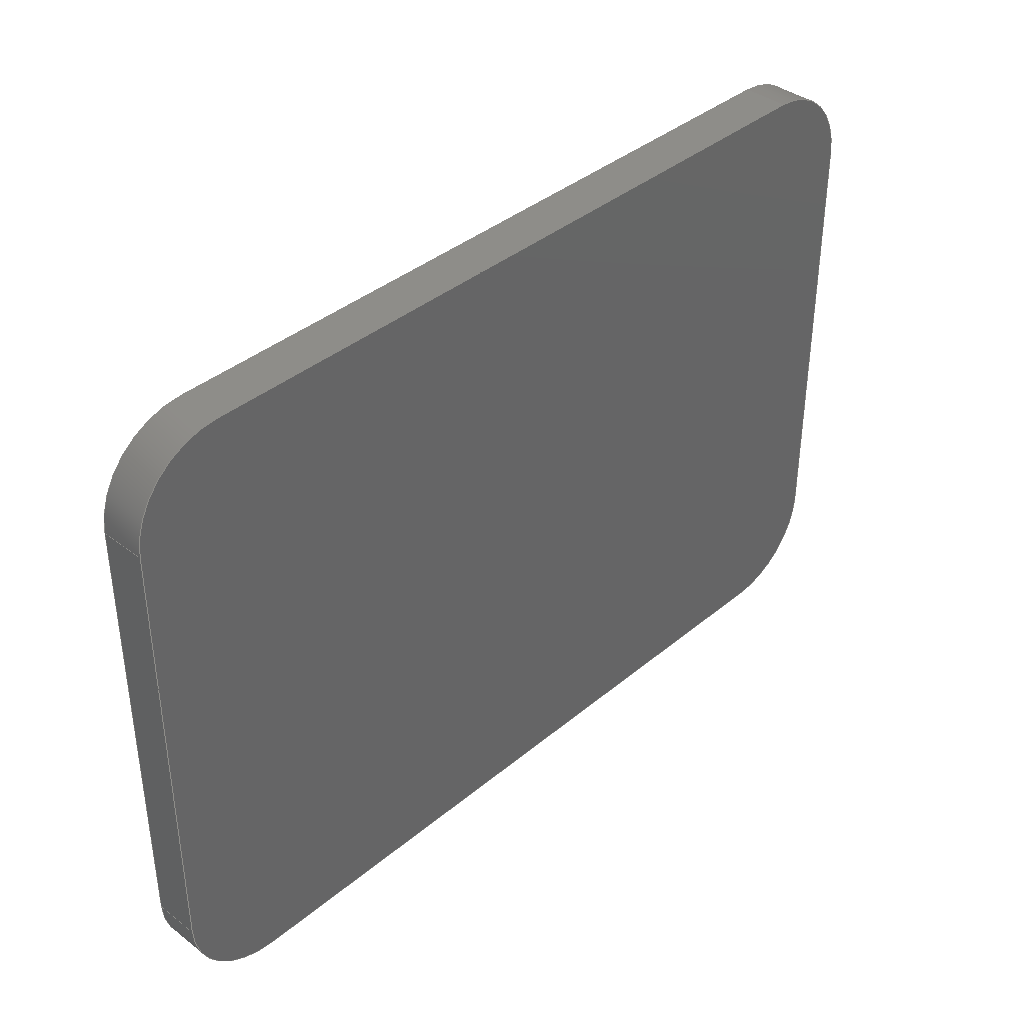
<metadata>
{"format":"step","ext":"step","renderer":"f3d","projection":"perspective","resolution":1024,"background":"white","views":[{"elev":38.6,"azim":133.8,"up":"+Z"}]}
</metadata>
<code>
ISO-10303-21;
DATA;
#1 = CARTESIAN_POINT ( 'NONE',  ( -40, 5, 25 ) ) ;
#2 = CIRCLE ( 'NONE', #172, 10 ) ;
#3 = ORIENTED_EDGE ( 'NONE', *, *, #264, .F. ) ;
#4 = VECTOR ( 'NONE', #337, 1000 ) ;
#5 = DIRECTION ( 'NONE',  ( -0, -1, 0 ) ) ;
#6 = ORIENTED_EDGE ( 'NONE', *, *, #94, .F. ) ;
#7 = UNCERTAINTY_MEASURE_WITH_UNIT (LENGTH_MEASURE( 1e-05 ), #321, 'distance_accuracy_value', 'NONE');
#8 = SURFACE_SIDE_STYLE ('',( #262 ) ) ;
#9 =( NAMED_UNIT ( * ) SI_UNIT ( $, .STERADIAN. ) SOLID_ANGLE_UNIT ( ) );
#10 = CARTESIAN_POINT ( 'NONE',  ( 40, 5, -35 ) ) ;
#11 = VERTEX_POINT ( 'NONE', #271 ) ;
#12 = COLOUR_RGB ( '',0.7922, 0.8196, 0.9333 ) ;
#13 = DIRECTION ( 'NONE',  ( 0, 0, -1 ) ) ;
#14 = LINE ( 'NONE', #10, #131 ) ;
#15 = ORIENTED_EDGE ( 'NONE', *, *, #198, .F. ) ;
#16 = VECTOR ( 'NONE', #328, 1000 ) ;
#17 = AXIS2_PLACEMENT_3D ( 'NONE', #25, #231, #339 ) ;
#18 = DIRECTION ( 'NONE',  ( 2.082e-15, 0, -1 ) ) ;
#19 = EDGE_CURVE ( 'NONE', #42, #180, #227, .T. ) ;
#20 = ORIENTED_EDGE ( 'NONE', *, *, #308, .T. ) ;
#21 = FACE_OUTER_BOUND ( 'NONE', #97, .T. ) ;
#22 = PRODUCT ( 'Globe', 'Globe', '', ( #285 ) ) ;
#23 = CIRCLE ( 'NONE', #249, 10 ) ;
#24 = CARTESIAN_POINT ( 'NONE',  ( -50, 5, -25 ) ) ;
#25 = CARTESIAN_POINT ( 'NONE',  ( 50, 5, 35 ) ) ;
#26 = CARTESIAN_POINT ( 'NONE',  ( 40, 5, 35 ) ) ;
#27 = DIRECTION ( 'NONE',  ( 0, -1, 0 ) ) ;
#28 = ORIENTED_EDGE ( 'NONE', *, *, #305, .T. ) ;
#29 = FILL_AREA_STYLE_COLOUR ( '', #76 ) ;
#30 = CARTESIAN_POINT ( 'NONE',  ( 50, 5, -25 ) ) ;
#31 = VERTEX_POINT ( 'NONE', #47 ) ;
#32 = PLANE ( 'NONE',  #330 ) ;
#33 = PRODUCT_DEFINITION_FORMATION_WITH_SPECIFIED_SOURCE ( 'ANY', '', #22, .NOT_KNOWN. ) ;
#34 = VECTOR ( 'NONE', #266, 1000 ) ;
#35 = PRESENTATION_STYLE_ASSIGNMENT (( #294 ) ) ;
#36 = CARTESIAN_POINT ( 'NONE',  ( 0, 5, 0 ) ) ;
#37 = VERTEX_POINT ( 'NONE', #151 ) ;
#38 =( NAMED_UNIT ( * ) PLANE_ANGLE_UNIT ( ) SI_UNIT ( $, .RADIAN. ) );
#39 = AXIS2_PLACEMENT_3D ( 'NONE', #332, #46, #98 ) ;
#40 = FACE_OUTER_BOUND ( 'NONE', #214, .T. ) ;
#41 = ADVANCED_FACE ( 'NONE', ( #21 ), #334, .T. ) ;
#42 = VERTEX_POINT ( 'NONE', #127 ) ;
#43 = PRODUCT_DEFINITION_SHAPE ( 'NONE', 'NONE',  #253 ) ;
#44 = EDGE_LOOP ( 'NONE', ( #3, #303, #261, #103 ) ) ;
#45 = DIRECTION ( 'NONE',  ( -0, -1, 0 ) ) ;
#46 = DIRECTION ( 'NONE',  ( 0, -1, 0 ) ) ;
#47 = CARTESIAN_POINT ( 'NONE',  ( -40, 0, 35 ) ) ;
#48 = VECTOR ( 'NONE', #109, 1000 ) ;
#49 = DIRECTION ( 'NONE',  ( -0, -0, 1 ) ) ;
#50 = EDGE_CURVE ( 'NONE', #75, #64, #77, .T. ) ;
#51 =( GEOMETRIC_REPRESENTATION_CONTEXT ( 3 ) GLOBAL_UNCERTAINTY_ASSIGNED_CONTEXT ( ( #7 ) ) GLOBAL_UNIT_ASSIGNED_CONTEXT ( ( #321, #88, #319 ) ) REPRESENTATION_CONTEXT ( 'NONE', 'WORKASPACE' ) );
#52 = FACE_OUTER_BOUND ( 'NONE', #72, .T. ) ;
#53 = ORIENTED_EDGE ( 'NONE', *, *, #142, .F. ) ;
#54 = FACE_OUTER_BOUND ( 'NONE', #159, .T. ) ;
#55 = ORIENTED_EDGE ( 'NONE', *, *, #19, .T. ) ;
#56 = EDGE_CURVE ( 'NONE', #90, #75, #225, .T. ) ;
#57 = DIRECTION ( 'NONE',  ( -0, 1, -0 ) ) ;
#58 = ORIENTED_EDGE ( 'NONE', *, *, #102, .F. ) ;
#59 = AXIS2_PLACEMENT_3D ( 'NONE', #187, #27, #133 ) ;
#60 = FILL_AREA_STYLE_COLOUR ( '', #12 ) ;
#61 = CARTESIAN_POINT ( 'NONE',  ( 40, 5, -25 ) ) ;
#62 = CARTESIAN_POINT ( 'NONE',  ( 0, 0, 0 ) ) ;
#63 = LINE ( 'NONE', #245, #316 ) ;
#64 = VERTEX_POINT ( 'NONE', #197 ) ;
#65 = DIRECTION ( 'NONE',  ( 0, 0, -1 ) ) ;
#66 = ORIENTED_EDGE ( 'NONE', *, *, #302, .F. ) ;
#67 = EDGE_CURVE ( 'NONE', #81, #37, #176, .T. ) ;
#68 = DIRECTION ( 'NONE',  ( 0, -0, -1 ) ) ;
#69 = CIRCLE ( 'NONE', #254, 10 ) ;
#70 = EDGE_CURVE ( 'NONE', #81, #90, #186, .T. ) ;
#71 = VECTOR ( 'NONE', #123, 1000 ) ;
#72 = EDGE_LOOP ( 'NONE', ( #252, #171, #327, #295 ) ) ;
#73 = DIRECTION ( 'NONE',  ( -0, 1, -0 ) ) ;
#74 = ADVANCED_FACE ( 'NONE', ( #199 ), #304, .T. ) ;
#75 = VERTEX_POINT ( 'NONE', #26 ) ;
#76 = COLOUR_RGB ( '',0.7922, 0.8196, 0.9333 ) ;
#77 = CIRCLE ( 'NONE', #317, 10 ) ;
#78 = CARTESIAN_POINT ( 'NONE',  ( -40, 5, -35 ) ) ;
#79 = ORIENTED_EDGE ( 'NONE', *, *, #102, .T. ) ;
#80 = CARTESIAN_POINT ( 'NONE',  ( 40, 0, 35 ) ) ;
#81 = VERTEX_POINT ( 'NONE', #87 ) ;
#82 = CYLINDRICAL_SURFACE ( 'NONE', #284, 10 ) ;
#83 = SURFACE_SIDE_STYLE ('',( #134 ) ) ;
#84 = DIRECTION ( 'NONE',  ( -0, 1, -0 ) ) ;
#85 = AXIS2_PLACEMENT_3D ( 'NONE', #101, #45, #124 ) ;
#86 = UNCERTAINTY_MEASURE_WITH_UNIT (LENGTH_MEASURE( 1e-05 ), #140, 'distance_accuracy_value', 'NONE');
#87 = CARTESIAN_POINT ( 'NONE',  ( 50, 0, 25 ) ) ;
#88 =( NAMED_UNIT ( * ) PLANE_ANGLE_UNIT ( ) SI_UNIT ( $, .RADIAN. ) );
#89 = PLANE ( 'NONE',  #178 ) ;
#90 = VERTEX_POINT ( 'NONE', #80 ) ;
#91 = CLOSED_SHELL ( 'NONE', ( #190, #243, #118, #276, #267, #318, #184, #41, #74, #220 ) ) ;
#92 = CARTESIAN_POINT ( 'NONE',  ( -40, 0, 25 ) ) ;
#93 = ORIENTED_EDGE ( 'NONE', *, *, #126, .T. ) ;
#94 = EDGE_CURVE ( 'NONE', #188, #42, #212, .T. ) ;
#95 = DIRECTION ( 'NONE',  ( 0, -0, -1 ) ) ;
#96 =( LENGTH_UNIT ( ) NAMED_UNIT ( * ) SI_UNIT ( .MILLI., .METRE. ) );
#97 = EDGE_LOOP ( 'NONE', ( #15, #246, #169, #251 ) ) ;
#98 = DIRECTION ( 'NONE',  ( 0, 0, -1 ) ) ;
#99 = ORIENTED_EDGE ( 'NONE', *, *, #56, .F. ) ;
#100 = VECTOR ( 'NONE', #336, 1000 ) ;
#101 = CARTESIAN_POINT ( 'NONE',  ( -40, 5, -25 ) ) ;
#102 = EDGE_CURVE ( 'NONE', #31, #90, #154, .T. ) ;
#103 = ORIENTED_EDGE ( 'NONE', *, *, #308, .F. ) ;
#104 = CARTESIAN_POINT ( 'NONE',  ( -50, 0, -35 ) ) ;
#105 = CARTESIAN_POINT ( 'NONE',  ( -40, 5, -25 ) ) ;
#106 = CARTESIAN_POINT ( 'NONE',  ( -50, 5, 35 ) ) ;
#107 = CARTESIAN_POINT ( 'NONE',  ( -50, 5, -35 ) ) ;
#108 = SHAPE_DEFINITION_REPRESENTATION ( #43, #170 ) ;
#109 = DIRECTION ( 'NONE',  ( 1, 0, 0 ) ) ;
#110 = AXIS2_PLACEMENT_3D ( 'NONE', #210, #234, #156 ) ;
#111 = EDGE_LOOP ( 'NONE', ( #136, #99, #182, #223 ) ) ;
#112 = EDGE_CURVE ( 'NONE', #11, #175, #69, .T. ) ;
#113 = DIRECTION ( 'NONE',  ( 0, 0, -1 ) ) ;
#114 = ORIENTED_EDGE ( 'NONE', *, *, #302, .T. ) ;
#115 = ORIENTED_EDGE ( 'NONE', *, *, #329, .F. ) ;
#116 = APPLICATION_PROTOCOL_DEFINITION ( 'draft international standard', 'automotive_design', 1998, #146 ) ;
#117 = PLANE ( 'NONE',  #232 ) ;
#118 = ADVANCED_FACE ( 'NONE', ( #54 ), #309, .F. ) ;
#119 = PRESENTATION_LAYER_ASSIGNMENT (  '', '', ( #200 ) ) ;
#120 = CARTESIAN_POINT ( 'NONE',  ( -50, 5, 35 ) ) ;
#121 = ORIENTED_EDGE ( 'NONE', *, *, #50, .T. ) ;
#122 =( GEOMETRIC_REPRESENTATION_CONTEXT ( 3 ) GLOBAL_UNCERTAINTY_ASSIGNED_CONTEXT ( ( #86 ) ) GLOBAL_UNIT_ASSIGNED_CONTEXT ( ( #140, #38, #241 ) ) REPRESENTATION_CONTEXT ( 'NONE', 'WORKASPACE' ) );
#123 = DIRECTION ( 'NONE',  ( 0, 0, -1 ) ) ;
#124 = DIRECTION ( 'NONE',  ( 0, 0, -1 ) ) ;
#125 = VERTEX_POINT ( 'NONE', #259 ) ;
#126 = EDGE_CURVE ( 'NONE', #188, #37, #300, .T. ) ;
#127 = CARTESIAN_POINT ( 'NONE',  ( -40, 0, -35 ) ) ;
#128 = CARTESIAN_POINT ( 'NONE',  ( -50, 0, 35 ) ) ;
#129 = EDGE_CURVE ( 'NONE', #64, #291, #132, .T. ) ;
#130 = DIRECTION ( 'NONE',  ( 0, -1, 0 ) ) ;
#131 = VECTOR ( 'NONE', #189, 1000 ) ;
#132 = LINE ( 'NONE', #340, #4 ) ;
#133 = DIRECTION ( 'NONE',  ( 0, 0, -1 ) ) ;
#134 = SURFACE_STYLE_FILL_AREA ( #248 ) ;
#135 = DIRECTION ( 'NONE',  ( 0, 0, -1 ) ) ;
#136 = ORIENTED_EDGE ( 'NONE', *, *, #50, .F. ) ;
#137 = EDGE_CURVE ( 'NONE', #338, #180, #233, .T. ) ;
#138 = VECTOR ( 'NONE', #191, 1000 ) ;
#139 = VECTOR ( 'NONE', #5, 1000 ) ;
#140 =( LENGTH_UNIT ( ) NAMED_UNIT ( * ) SI_UNIT ( .MILLI., .METRE. ) );
#141 = VERTEX_POINT ( 'NONE', #24 ) ;
#142 = EDGE_CURVE ( 'NONE', #175, #75, #181, .T. ) ;
#143 = DIRECTION ( 'NONE',  ( 0, -1, 0 ) ) ;
#144 = ORIENTED_EDGE ( 'NONE', *, *, #198, .T. ) ;
#145 = CARTESIAN_POINT ( 'NONE',  ( -50, 5, 25 ) ) ;
#146 = APPLICATION_CONTEXT ( 'automotive_design' ) ;
#147 = AXIS2_PLACEMENT_3D ( 'NONE', #105, #84, #341 ) ;
#148 = LINE ( 'NONE', #120, #34 ) ;
#149 = ORIENTED_EDGE ( 'NONE', *, *, #112, .F. ) ;
#150 = PRODUCT_RELATED_PRODUCT_CATEGORY ( 'part', '', ( #22 ) ) ;
#151 = CARTESIAN_POINT ( 'NONE',  ( 50, 0, -25 ) ) ;
#152 = ORIENTED_EDGE ( 'NONE', *, *, #129, .T. ) ;
#153 = APPLICATION_CONTEXT ( 'automotive_design' ) ;
#154 = LINE ( 'NONE', #313, #265 ) ;
#155 = CARTESIAN_POINT ( 'NONE',  ( 40, 0, -25 ) ) ;
#156 = DIRECTION ( 'NONE',  ( 0, 0, -1 ) ) ;
#157 = CIRCLE ( 'NONE', #147, 10 ) ;
#158 = CYLINDRICAL_SURFACE ( 'NONE', #59, 10 ) ;
#159 = EDGE_LOOP ( 'NONE', ( #283, #279, #66, #273 ) ) ;
#160 = PRESENTATION_STYLE_ASSIGNMENT (( #293 ) ) ;
#161 = FILL_AREA_STYLE ('',( #60 ) ) ;
#162 = FACE_OUTER_BOUND ( 'NONE', #269, .T. ) ;
#163 = ORIENTED_EDGE ( 'NONE', *, *, #329, .T. ) ;
#164 = AXIS2_PLACEMENT_3D ( 'NONE', #226, #204, #135 ) ;
#165 = CARTESIAN_POINT ( 'NONE',  ( 50, 5, 25 ) ) ;
#166 = LINE ( 'NONE', #165, #138 ) ;
#167 = DIRECTION ( 'NONE',  ( 0, -1, 0 ) ) ;
#168 = ORIENTED_EDGE ( 'NONE', *, *, #67, .F. ) ;
#169 = ORIENTED_EDGE ( 'NONE', *, *, #342, .F. ) ;
#170 = ADVANCED_BREP_SHAPE_REPRESENTATION ( 'Globe', ( #222, #292 ), #196 ) ;
#171 = ORIENTED_EDGE ( 'NONE', *, *, #203, .T. ) ;
#172 = AXIS2_PLACEMENT_3D ( 'NONE', #92, #192, #65 ) ;
#173 = EDGE_CURVE ( 'NONE', #301, #125, #320, .T. ) ;
#174 = LINE ( 'NONE', #324, #139 ) ;
#175 = VERTEX_POINT ( 'NONE', #282 ) ;
#176 = LINE ( 'NONE', #247, #71 ) ;
#177 = CIRCLE ( 'NONE', #206, 10 ) ;
#178 = AXIS2_PLACEMENT_3D ( 'NONE', #194, #113, #216 ) ;
#179 = DIRECTION ( 'NONE',  ( 0, -1, 0 ) ) ;
#180 = VERTEX_POINT ( 'NONE', #78 ) ;
#181 = LINE ( 'NONE', #106, #48 ) ;
#182 = ORIENTED_EDGE ( 'NONE', *, *, #70, .F. ) ;
#183 = LINE ( 'NONE', #30, #335 ) ;
#184 = ADVANCED_FACE ( 'NONE', ( #277 ), #82, .T. ) ;
#185 = CARTESIAN_POINT ( 'NONE',  ( 0, 0, 0 ) ) ;
#186 = CIRCLE ( 'NONE', #39, 10 ) ;
#187 = CARTESIAN_POINT ( 'NONE',  ( 40, 5, 25 ) ) ;
#188 = VERTEX_POINT ( 'NONE', #260 ) ;
#189 = DIRECTION ( 'NONE',  ( 0, -1, 0 ) ) ;
#190 = ADVANCED_FACE ( 'NONE', ( #52 ), #257, .F. ) ;
#191 = DIRECTION ( 'NONE',  ( 0, -1, 0 ) ) ;
#192 = DIRECTION ( 'NONE',  ( 0, -1, 0 ) ) ;
#193 = ORIENTED_EDGE ( 'NONE', *, *, #56, .T. ) ;
#194 = CARTESIAN_POINT ( 'NONE',  ( -50, 5, 35 ) ) ;
#195 = VECTOR ( 'NONE', #315, 1000 ) ;
#196 =( GEOMETRIC_REPRESENTATION_CONTEXT ( 3 ) GLOBAL_UNCERTAINTY_ASSIGNED_CONTEXT ( ( #287 ) ) GLOBAL_UNIT_ASSIGNED_CONTEXT ( ( #96, #299, #9 ) ) REPRESENTATION_CONTEXT ( 'NONE', 'WORKASPACE' ) );
#197 = CARTESIAN_POINT ( 'NONE',  ( 50, 5, 25 ) ) ;
#198 = EDGE_CURVE ( 'NONE', #180, #141, #157, .T. ) ;
#199 = FACE_OUTER_BOUND ( 'NONE', #44, .T. ) ;
#200 = STYLED_ITEM ( 'NONE', ( #35 ), #222 ) ;
#201 = EDGE_LOOP ( 'NONE', ( #58, #163, #331, #208, #6, #93, #168, #242 ) ) ;
#202 = CARTESIAN_POINT ( 'NONE',  ( 40, 5, 25 ) ) ;
#203 = EDGE_CURVE ( 'NONE', #37, #291, #183, .T. ) ;
#204 = DIRECTION ( 'NONE',  ( 0, -1, 0 ) ) ;
#205 = ORIENTED_EDGE ( 'NONE', *, *, #305, .F. ) ;
#206 = AXIS2_PLACEMENT_3D ( 'NONE', #61, #218, #13 ) ;
#207 = DIRECTION ( 'NONE',  ( -0, 1, -0 ) ) ;
#208 = ORIENTED_EDGE ( 'NONE', *, *, #342, .T. ) ;
#209 = DIRECTION ( 'NONE',  ( -1, -0, -0 ) ) ;
#210 = CARTESIAN_POINT ( 'NONE',  ( -50, 5, 35 ) ) ;
#211 = MECHANICAL_DESIGN_GEOMETRIC_PRESENTATION_REPRESENTATION (  '', ( #255 ), #51 ) ;
#212 = LINE ( 'NONE', #104, #224 ) ;
#213 = PRESENTATION_LAYER_ASSIGNMENT (  '', '', ( #255 ) ) ;
#214 = EDGE_LOOP ( 'NONE', ( #53, #28, #79, #193 ) ) ;
#215 = DIRECTION ( 'NONE',  ( 1, 0, 0 ) ) ;
#216 = DIRECTION ( 'NONE',  ( -1, 0, -0 ) ) ;
#217 = DIRECTION ( 'NONE',  ( 0, -1, 0 ) ) ;
#218 = DIRECTION ( 'NONE',  ( -0, 1, -0 ) ) ;
#219 = CARTESIAN_POINT ( 'NONE',  ( -40, 0, -25 ) ) ;
#220 = ADVANCED_FACE ( 'NONE', ( #311 ), #158, .T. ) ;
#221 = ORIENTED_EDGE ( 'NONE', *, *, #264, .T. ) ;
#222 = MANIFOLD_SOLID_BREP ( 'Fillet1', #91 ) ;
#223 = ORIENTED_EDGE ( 'NONE', *, *, #296, .F. ) ;
#224 = VECTOR ( 'NONE', #209, 1000 ) ;
#225 = LINE ( 'NONE', #307, #274 ) ;
#226 = CARTESIAN_POINT ( 'NONE',  ( 40, 5, -25 ) ) ;
#227 = LINE ( 'NONE', #228, #100 ) ;
#228 = CARTESIAN_POINT ( 'NONE',  ( -40, 5, -35 ) ) ;
#229 = DIRECTION ( 'NONE',  ( 0, 0, -1 ) ) ;
#230 = EDGE_LOOP ( 'NONE', ( #306, #55, #237, #20 ) ) ;
#231 = DIRECTION ( 'NONE',  ( -1, 0, 0 ) ) ;
#232 = AXIS2_PLACEMENT_3D ( 'NONE', #62, #325, #68 ) ;
#233 = LINE ( 'NONE', #107, #195 ) ;
#234 = DIRECTION ( 'NONE',  ( 1, -0, 0 ) ) ;
#235 = APPLICATION_PROTOCOL_DEFINITION ( 'draft international standard', 'automotive_design', 1998, #153 ) ;
#236 = DIRECTION ( 'NONE',  ( 6.939e-16, 0, -1 ) ) ;
#237 = ORIENTED_EDGE ( 'NONE', *, *, #137, .F. ) ;
#238 = VECTOR ( 'NONE', #49, 1000 ) ;
#239 = CARTESIAN_POINT ( 'NONE',  ( -50, 5, -35 ) ) ;
#240 = AXIS2_PLACEMENT_3D ( 'NONE', #239, #263, #297 ) ;
#241 =( NAMED_UNIT ( * ) SI_UNIT ( $, .STERADIAN. ) SOLID_ANGLE_UNIT ( ) );
#242 = ORIENTED_EDGE ( 'NONE', *, *, #70, .T. ) ;
#243 = ADVANCED_FACE ( 'NONE', ( #288 ), #286, .F. ) ;
#244 = MECHANICAL_DESIGN_GEOMETRIC_PRESENTATION_REPRESENTATION (  '', ( #200 ), #122 ) ;
#245 = CARTESIAN_POINT ( 'NONE',  ( -40, 5, 35 ) ) ;
#246 = ORIENTED_EDGE ( 'NONE', *, *, #19, .F. ) ;
#247 = CARTESIAN_POINT ( 'NONE',  ( 50, 0, 35 ) ) ;
#248 = FILL_AREA_STYLE ('',( #29 ) ) ;
#249 = AXIS2_PLACEMENT_3D ( 'NONE', #219, #167, #270 ) ;
#250 = DIRECTION ( 'NONE',  ( -0, 1, -0 ) ) ;
#251 = ORIENTED_EDGE ( 'NONE', *, *, #272, .F. ) ;
#252 = ORIENTED_EDGE ( 'NONE', *, *, #67, .T. ) ;
#253 = PRODUCT_DEFINITION ( 'UNKNOWN', '', #33, #314 ) ;
#254 = AXIS2_PLACEMENT_3D ( 'NONE', #1, #207, #236 ) ;
#255 = STYLED_ITEM ( 'NONE', ( #160 ), #170 ) ;
#256 = CARTESIAN_POINT ( 'NONE',  ( -40, 5, 25 ) ) ;
#257 = PLANE ( 'NONE',  #17 ) ;
#258 = EDGE_CURVE ( 'NONE', #125, #11, #326, .T. ) ;
#259 = CARTESIAN_POINT ( 'NONE',  ( -50, 0, 25 ) ) ;
#260 = CARTESIAN_POINT ( 'NONE',  ( 40, 0, -35 ) ) ;
#261 = ORIENTED_EDGE ( 'NONE', *, *, #126, .F. ) ;
#262 = SURFACE_STYLE_FILL_AREA ( #161 ) ;
#263 = DIRECTION ( 'NONE',  ( 0, 0, 1 ) ) ;
#264 = EDGE_CURVE ( 'NONE', #291, #338, #177, .T. ) ;
#265 = VECTOR ( 'NONE', #280, 1000 ) ;
#266 = DIRECTION ( 'NONE',  ( -0, -0, 1 ) ) ;
#267 = ADVANCED_FACE ( 'NONE', ( #162 ), #32, .F. ) ;
#268 = CARTESIAN_POINT ( 'NONE',  ( 40, 5, -35 ) ) ;
#269 = EDGE_LOOP ( 'NONE', ( #114, #312, #323, #121, #152, #221, #281, #144 ) ) ;
#270 = DIRECTION ( 'NONE',  ( 0, 0, -1 ) ) ;
#271 = CARTESIAN_POINT ( 'NONE',  ( -50, 5, 25 ) ) ;
#272 = EDGE_CURVE ( 'NONE', #141, #301, #174, .T. ) ;
#273 = ORIENTED_EDGE ( 'NONE', *, *, #272, .T. ) ;
#274 = VECTOR ( 'NONE', #250, 1000 ) ;
#275 = ORIENTED_EDGE ( 'NONE', *, *, #258, .F. ) ;
#276 = ADVANCED_FACE ( 'NONE', ( #40 ), #89, .F. ) ;
#277 = FACE_OUTER_BOUND ( 'NONE', #333, .T. ) ;
#278 = DIRECTION ( 'NONE',  ( 0, 0, -1 ) ) ;
#279 = ORIENTED_EDGE ( 'NONE', *, *, #258, .T. ) ;
#280 = DIRECTION ( 'NONE',  ( 1, 0, 0 ) ) ;
#281 = ORIENTED_EDGE ( 'NONE', *, *, #137, .T. ) ;
#282 = CARTESIAN_POINT ( 'NONE',  ( -40, 5, 35 ) ) ;
#283 = ORIENTED_EDGE ( 'NONE', *, *, #173, .T. ) ;
#284 = AXIS2_PLACEMENT_3D ( 'NONE', #256, #130, #278 ) ;
#285 = PRODUCT_CONTEXT ( 'NONE', #146, 'mechanical' ) ;
#286 = PLANE ( 'NONE',  #240 ) ;
#287 = UNCERTAINTY_MEASURE_WITH_UNIT (LENGTH_MEASURE( 1e-05 ), #96, 'distance_accuracy_value', 'NONE');
#288 = FACE_OUTER_BOUND ( 'NONE', #230, .T. ) ;
#289 = DIRECTION ( 'NONE',  ( 0, 0, 1 ) ) ;
#290 = FACE_OUTER_BOUND ( 'NONE', #201, .T. ) ;
#291 = VERTEX_POINT ( 'NONE', #322 ) ;
#292 = AXIS2_PLACEMENT_3D ( 'NONE', #185, #289, #215 ) ;
#293 = SURFACE_STYLE_USAGE ( .BOTH. , #83 ) ;
#294 = SURFACE_STYLE_USAGE ( .BOTH. , #8 ) ;
#295 = ORIENTED_EDGE ( 'NONE', *, *, #296, .T. ) ;
#296 = EDGE_CURVE ( 'NONE', #64, #81, #166, .T. ) ;
#297 = DIRECTION ( 'NONE',  ( 1, 0, -0 ) ) ;
#298 = CARTESIAN_POINT ( 'NONE',  ( -50, 0, -25 ) ) ;
#299 =( NAMED_UNIT ( * ) PLANE_ANGLE_UNIT ( ) SI_UNIT ( $, .RADIAN. ) );
#300 = CIRCLE ( 'NONE', #310, 10 ) ;
#301 = VERTEX_POINT ( 'NONE', #298 ) ;
#302 = EDGE_CURVE ( 'NONE', #141, #11, #148, .T. ) ;
#303 = ORIENTED_EDGE ( 'NONE', *, *, #203, .F. ) ;
#304 = CYLINDRICAL_SURFACE ( 'NONE', #164, 10 ) ;
#305 = EDGE_CURVE ( 'NONE', #175, #31, #63, .T. ) ;
#306 = ORIENTED_EDGE ( 'NONE', *, *, #94, .T. ) ;
#307 = CARTESIAN_POINT ( 'NONE',  ( 40, 5, 35 ) ) ;
#308 = EDGE_CURVE ( 'NONE', #338, #188, #14, .T. ) ;
#309 = PLANE ( 'NONE',  #110 ) ;
#310 = AXIS2_PLACEMENT_3D ( 'NONE', #155, #179, #229 ) ;
#311 = FACE_OUTER_BOUND ( 'NONE', #111, .T. ) ;
#312 = ORIENTED_EDGE ( 'NONE', *, *, #112, .T. ) ;
#313 = CARTESIAN_POINT ( 'NONE',  ( -50, 0, 35 ) ) ;
#314 = PRODUCT_DEFINITION_CONTEXT ( 'detailed design', #153, 'design' ) ;
#315 = DIRECTION ( 'NONE',  ( -1, -0, -0 ) ) ;
#316 = VECTOR ( 'NONE', #143, 1000 ) ;
#317 = AXIS2_PLACEMENT_3D ( 'NONE', #202, #73, #18 ) ;
#318 = ADVANCED_FACE ( 'NONE', ( #290 ), #117, .T. ) ;
#319 =( NAMED_UNIT ( * ) SI_UNIT ( $, .STERADIAN. ) SOLID_ANGLE_UNIT ( ) );
#320 = LINE ( 'NONE', #128, #238 ) ;
#321 =( LENGTH_UNIT ( ) NAMED_UNIT ( * ) SI_UNIT ( .MILLI., .METRE. ) );
#322 = CARTESIAN_POINT ( 'NONE',  ( 50, 5, -25 ) ) ;
#323 = ORIENTED_EDGE ( 'NONE', *, *, #142, .T. ) ;
#324 = CARTESIAN_POINT ( 'NONE',  ( -50, 5, -25 ) ) ;
#325 = DIRECTION ( 'NONE',  ( 0, -1, 0 ) ) ;
#326 = LINE ( 'NONE', #145, #16 ) ;
#327 = ORIENTED_EDGE ( 'NONE', *, *, #129, .F. ) ;
#328 = DIRECTION ( 'NONE',  ( 0, 1, -0 ) ) ;
#329 = EDGE_CURVE ( 'NONE', #31, #125, #2, .T. ) ;
#330 = AXIS2_PLACEMENT_3D ( 'NONE', #36, #217, #95 ) ;
#331 = ORIENTED_EDGE ( 'NONE', *, *, #173, .F. ) ;
#332 = CARTESIAN_POINT ( 'NONE',  ( 40, 0, 25 ) ) ;
#333 = EDGE_LOOP ( 'NONE', ( #149, #275, #115, #205 ) ) ;
#334 = CYLINDRICAL_SURFACE ( 'NONE', #85, 10 ) ;
#335 = VECTOR ( 'NONE', #57, 1000 ) ;
#336 = DIRECTION ( 'NONE',  ( -0, 1, -0 ) ) ;
#337 = DIRECTION ( 'NONE',  ( 0, 0, -1 ) ) ;
#338 = VERTEX_POINT ( 'NONE', #268 ) ;
#339 = DIRECTION ( 'NONE',  ( 0, 0, 1 ) ) ;
#340 = CARTESIAN_POINT ( 'NONE',  ( 50, 5, 35 ) ) ;
#341 = DIRECTION ( 'NONE',  ( 0, 0, -1 ) ) ;
#342 = EDGE_CURVE ( 'NONE', #301, #42, #23, .T. ) ;
ENDSEC;
END-ISO-10303-21;

</code>
